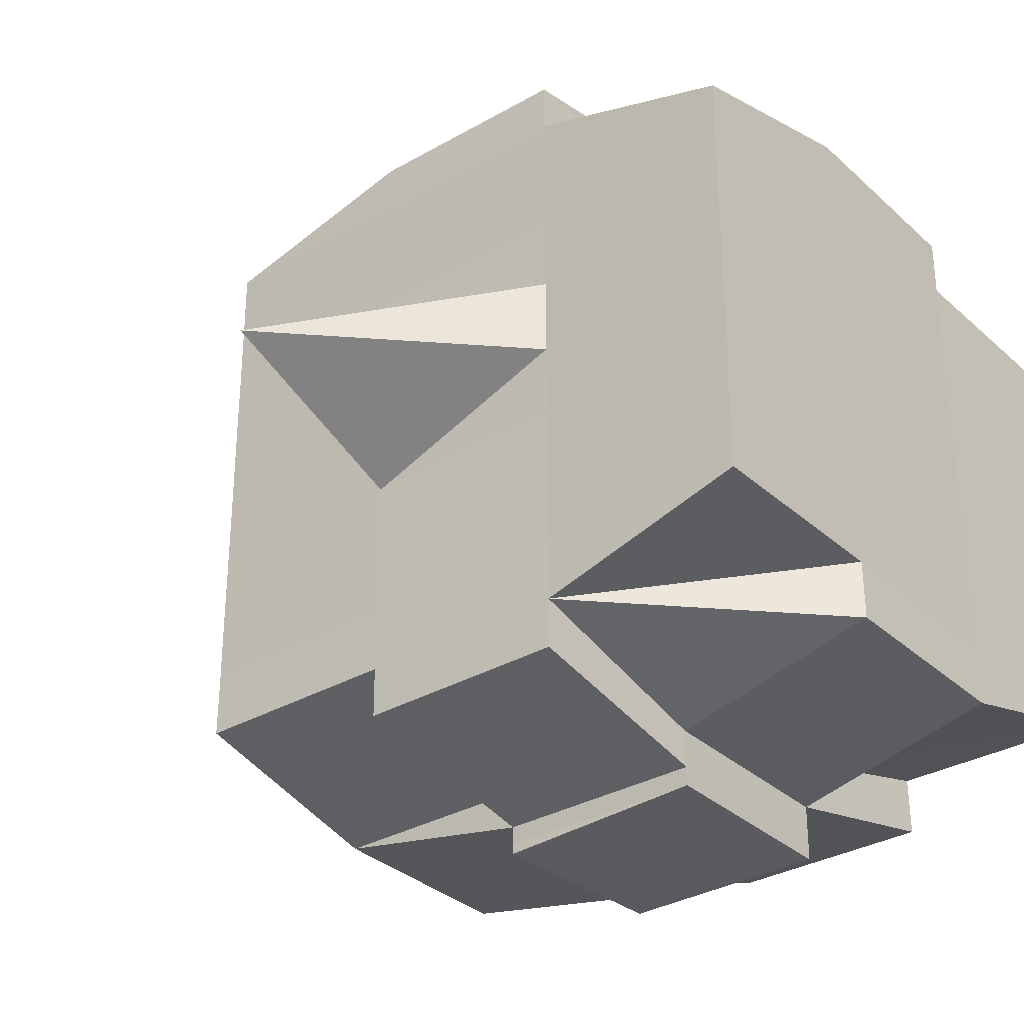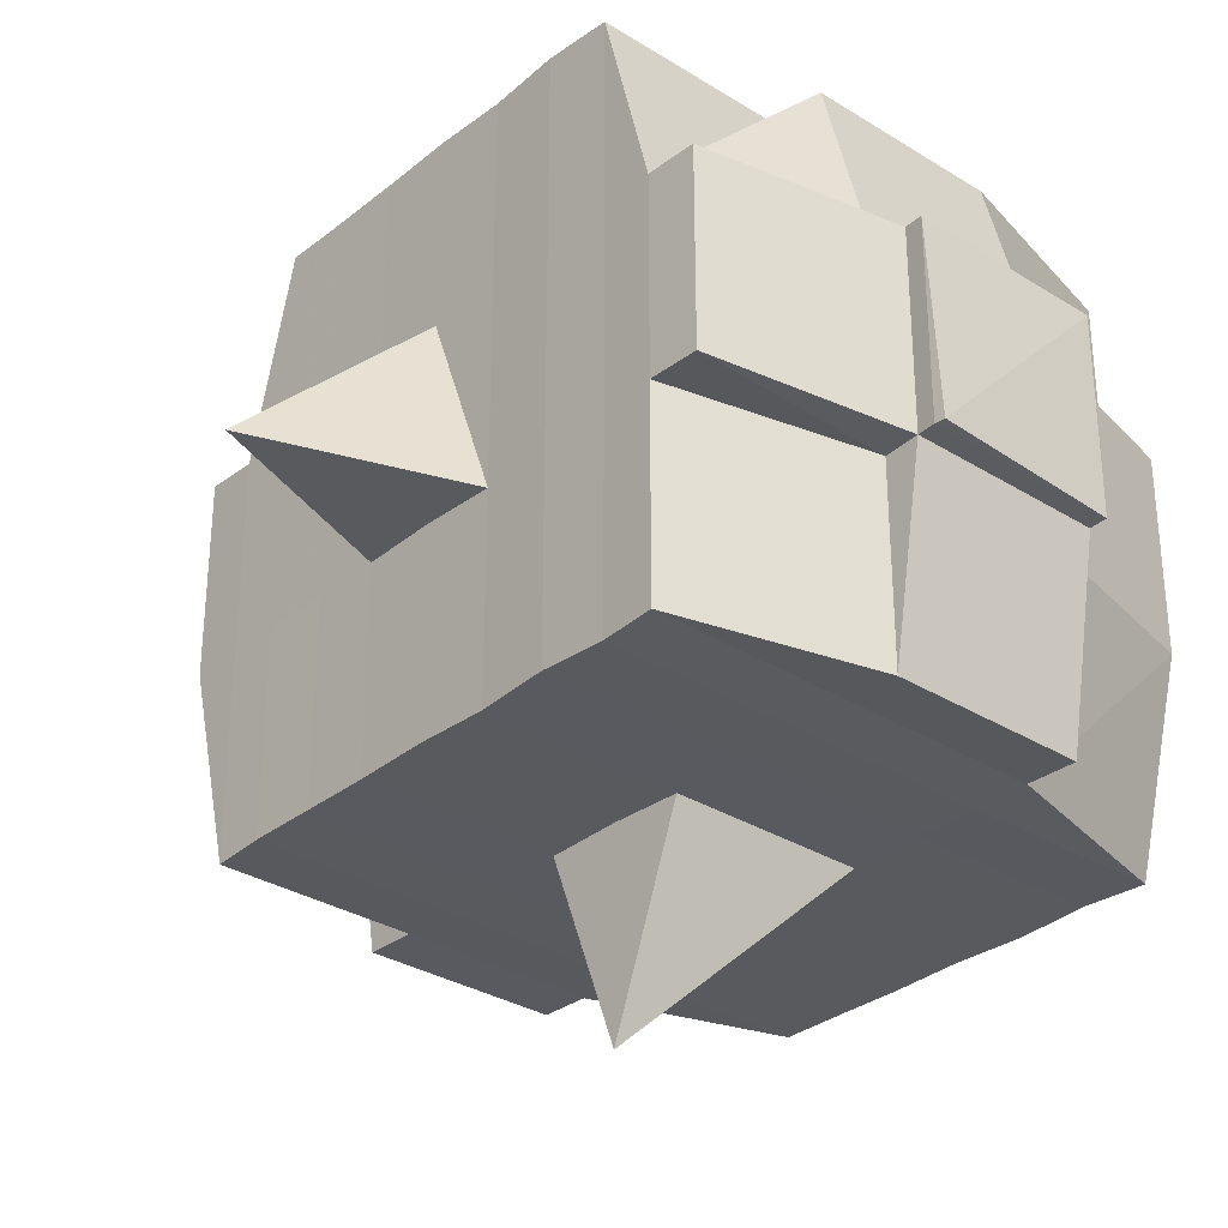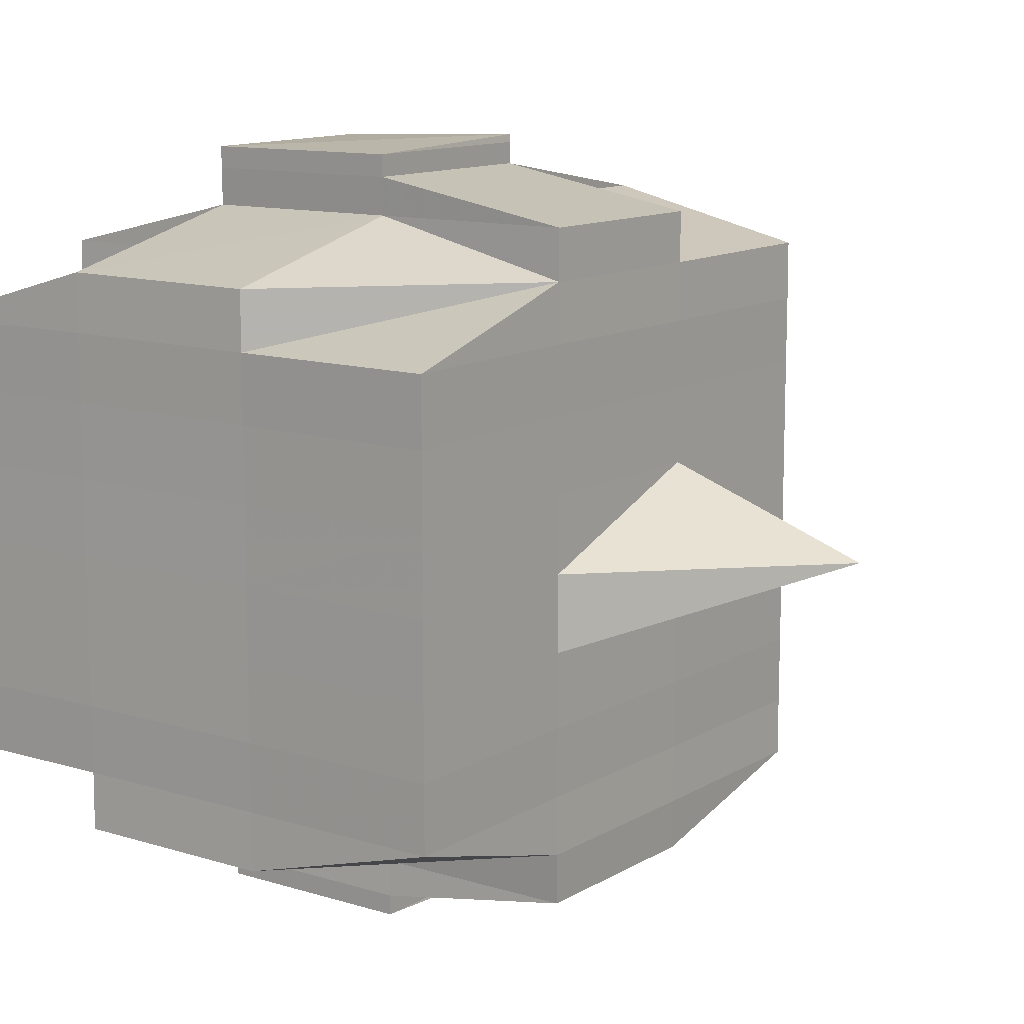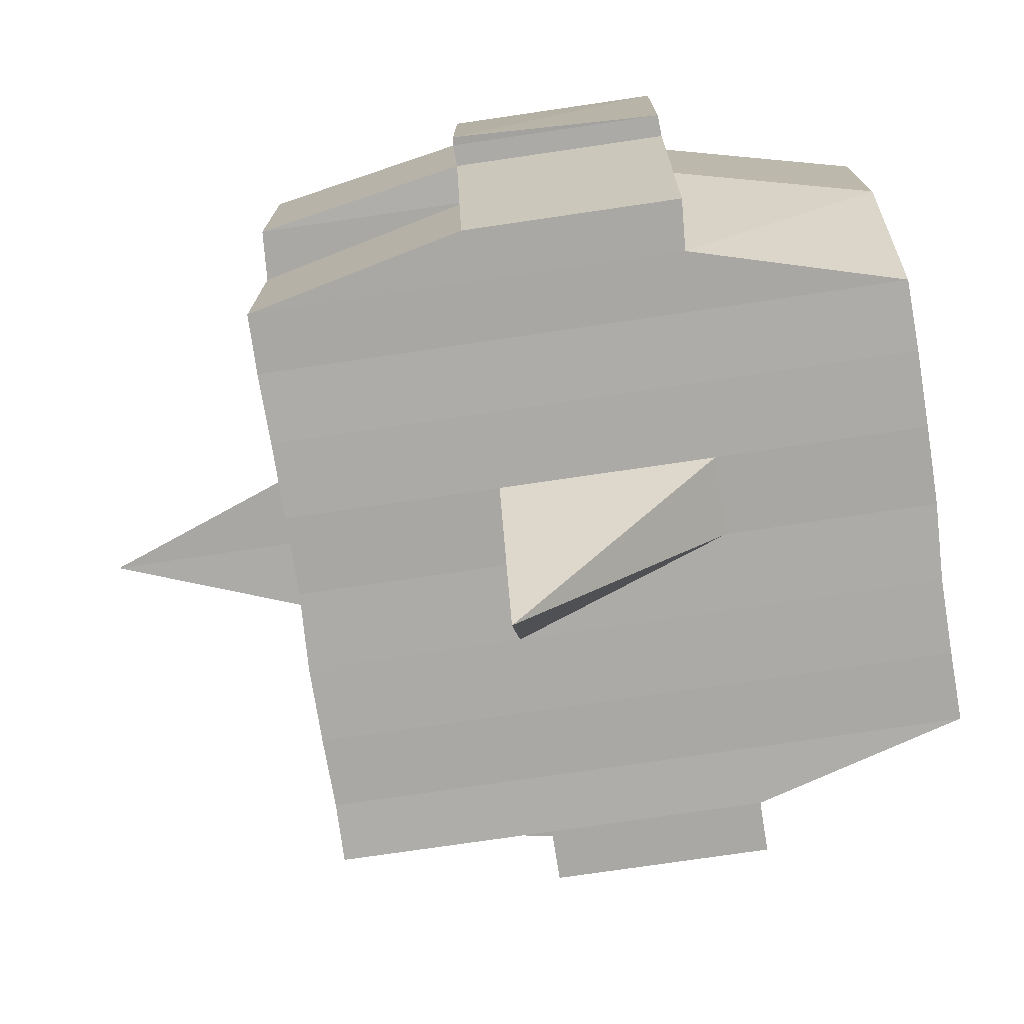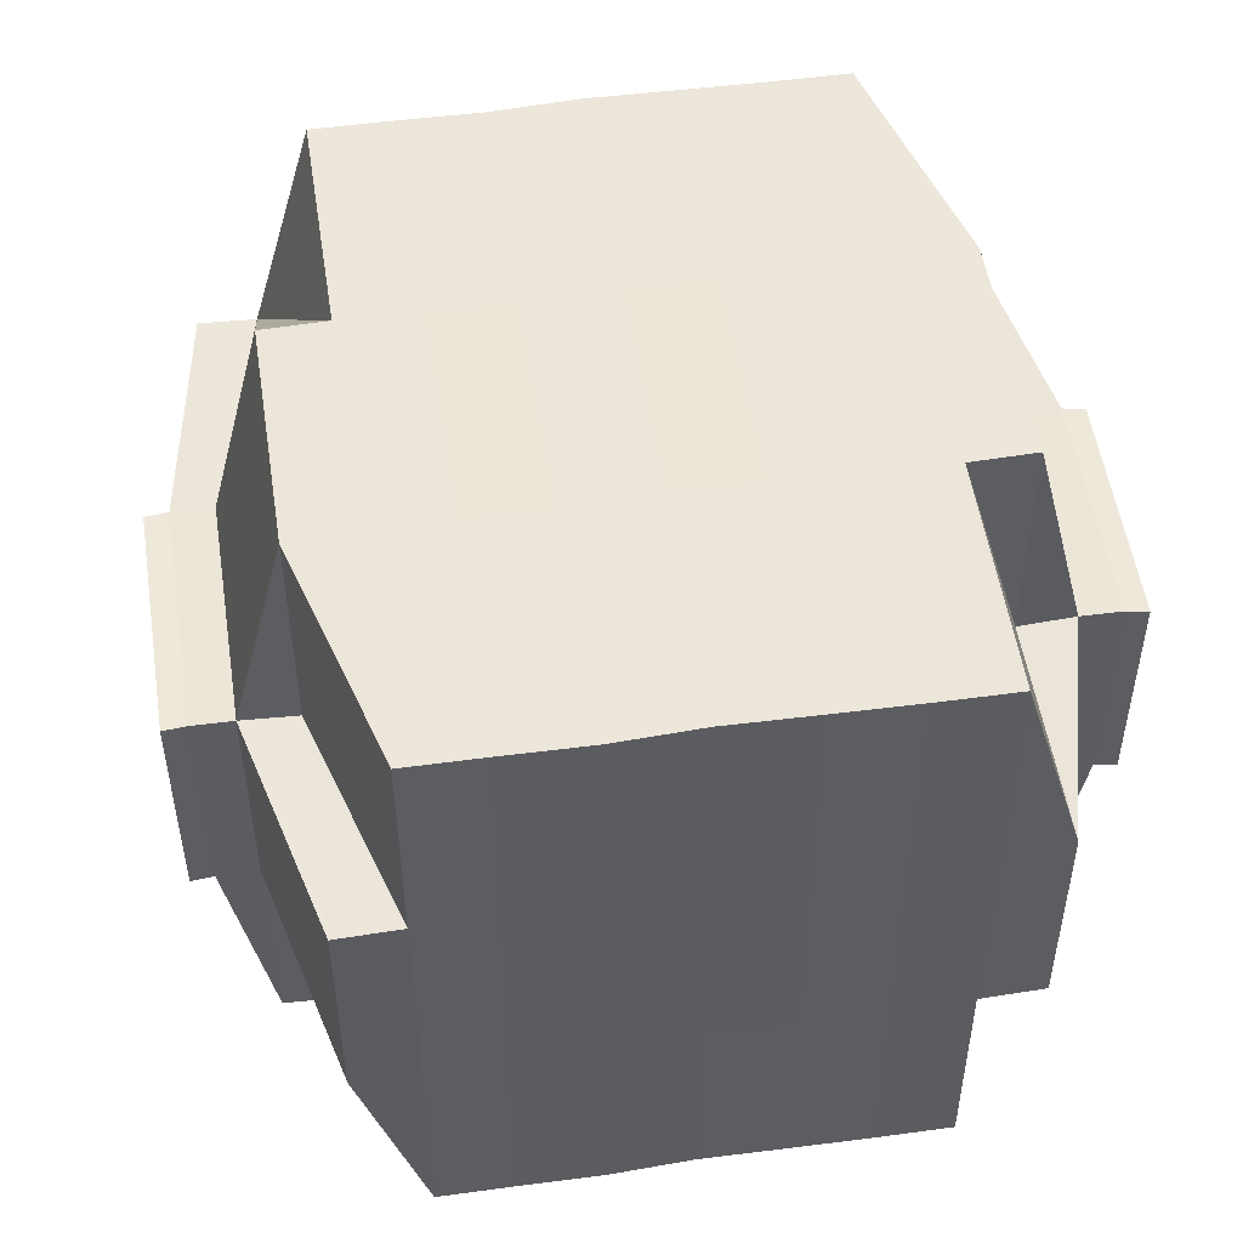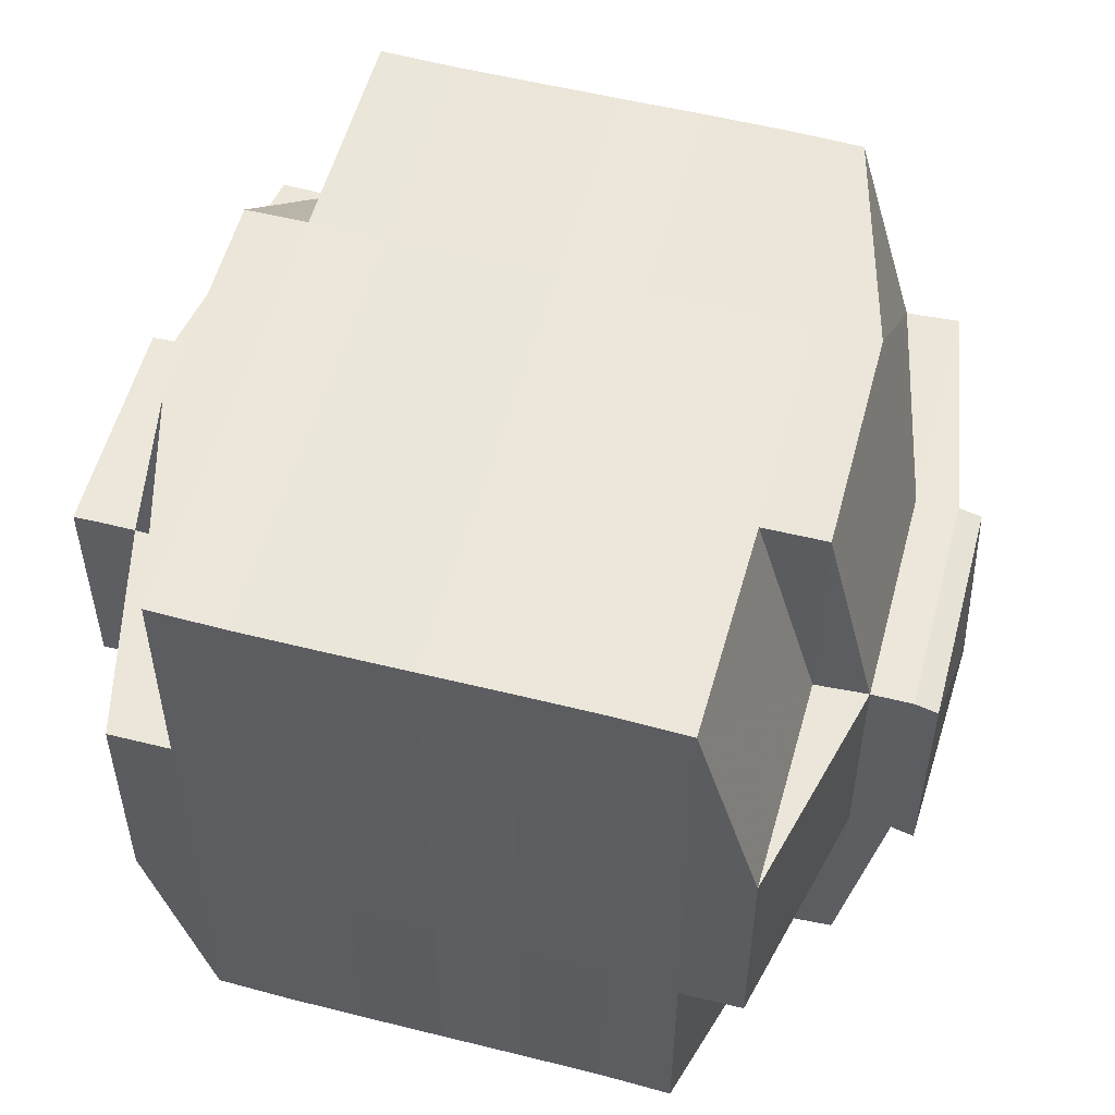
<metadata>
{"format":"obj","ext":"obj","renderer":"f3d","projection":"perspective","resolution":1024,"background":"white","views":[{"elev":-32.4,"azim":128.8,"up":"+Z"},{"elev":-31.5,"azim":138.6,"up":"+Y"},{"elev":12.0,"azim":-53.9,"up":"+Z"},{"elev":-75.8,"azim":-171.6,"up":"+Y"},{"elev":52.3,"azim":-98.7,"up":"+Y"},{"elev":54.6,"azim":-74.9,"up":"+Y"}]}
</metadata>
<code>
o 1010
v 2166 1861 17.52
v 2166 1861 17.52
v 2166 1861 17.52
v 2166 1861 17.52
v 2166 1861 17.52
v 2166 1861 17.52
v 2166 1861 17.52
v 2166 1861 17.52
v 2166 1861 17.52
v 2166 1861 17.52
v 2166 1861 17.52
v 2166 1861 17.52
v 2166 1861 17.52
v 2166 1861 17.52
v 2166 1861 17.52
v 2166 1861 17.52
v 2166 1861 17.52
v 2166 1861 17.52
v 2166 1861 17.52
v 2166 1861 17.52
v 2166 1861 17.52
v 2166 1861 17.52
v 2166 1861 17.52
v 2166 1861 17.52
v 2166 1861 17.53
v 2166 1861 17.52
v 2166 1861 17.52
v 2166 1861 17.52
v 2166 1861 17.52
v 2166 1861 17.52
v 2166 1861 17.53
v 2166 1861 17.53
v 2166 1861 17.53
v 2166 1861 17.53
v 2166 1861 17.53
v 2166 1861 17.54
v 2166 1861 17.53
v 2166 1861 17.53
v 2166 1861 17.53
v 2166 1861 17.53
v 2166 1861 17.54
v 2166 1861 17.53
v 2166 1861 17.53
v 2166 1861 17.53
v 2166 1861 17.54
v 2166 1861 17.54
v 2166 1861 17.53
v 2166 1861 17.53
v 2166 1861 17.53
v 2166 1861 17.52
v 2166 1861 17.53
v 2166 1861 17.53
v 2166 1861 17.53
v 2166 1861 17.53
v 2166 1861 17.54
v 2166 1861 17.53
v 2166 1861 17.53
v 2166 1861 17.53
v 2166 1861 17.53
v 2166 1861 17.54
v 2166 1861 17.54
v 2166 1861 17.53
v 2166 1861 17.54
v 2166 1861 17.54
v 2166 1861 17.54
v 2166 1861 17.55
v 2166 1861 17.54
v 2166 1861 17.55
v 2166 1861 17.55
v 2166 1861 17.54
v 2166 1861 17.54
v 2166 1861 17.55
v 2166 1861 17.54
v 2166 1861 17.55
v 2166 1861 17.55
v 2166 1861 17.54
v 2166 1861 17.55
v 2166 1861 17.55
v 2166 1861 17.55
v 2166 1861 17.55
v 2166 1861 17.55
v 2166 1861 17.55
v 2166 1861 17.55
v 2166 1861 17.55
v 2166 1861 17.55
v 2166 1861 17.55
v 2166 1861 17.55
v 2166 1861 17.55
v 2166 1861 17.55
v 2166 1861 17.55
v 2166 1861 17.55
v 2166 1861 17.55
v 2166 1861 17.55
v 2166 1861 17.55
v 2166 1861 17.55
v 2166 1861 17.55
v 2166 1861 17.55
v 2166 1861 17.55
v 2166 1861 17.55
v 2166 1861 17.55
v 2166 1861 17.55
v 2166 1861 17.55
v 2166 1861 17.55
v 2166 1861 17.55
v 2166 1861 17.55
v 2166 1861 17.55
v 2166 1861 17.55
v 2166 1861 17.55
v 2166 1861 17.55
v 2166 1861 17.55
v 2166 1861 17.55
v 2166 1861 17.55
v 2166 1861 17.55
v 2166 1861 17.55
v 2166 1861 17.55
v 2166 1861 17.55
v 2166 1861 17.55
v 2166 1861 17.55
v 2166 1861 17.55
v 2166 1861 17.55
v 2166 1861 17.55
v 2166 1861 17.55
v 2166 1861 17.55
v 2166 1861 17.55
v 2166 1861 17.55
v 2166 1861 17.54
v 2166 1861 17.55
v 2166 1861 17.55
v 2166 1861 17.54
v 2166 1861 17.54
v 2166 1861 17.54
v 2166 1861 17.54
v 2166 1861 17.55
v 2166 1861 17.54
v 2166 1861 17.54
v 2166 1861 17.53
v 2166 1861 17.54
v 2166 1861 17.54
v 2166 1861 17.54
v 2166 1861 17.53
v 2166 1861 17.53
v 2166 1861 17.53
v 2166 1861 17.53
v 2166 1861 17.53
v 2166 1861 17.53
v 2166 1861 17.53
v 2166 1861 17.53
v 2166 1861 17.53
v 2166 1861 17.53
v 2166 1861 17.53
v 2166 1861 17.52
v 2166 1861 17.53
v 2166 1861 17.52
v 2166 1861 17.52
v 2166 1861 17.52
v 2166 1861 17.52
v 2166 1861 17.52
v 2166 1861 17.52
v 2166 1861 17.52
v 2166 1861 17.52
v 2166 1861 17.52
v 2166 1861 17.52
v 2166 1861 17.52
v 2166 1861 17.53
v 2166 1861 17.52
v 2166 1861 17.53
v 2166 1861 17.52
v 2166 1861 17.52
v 2166 1861 17.52
v 2166 1861 17.52
v 2166 1861 17.52
v 2166 1861 17.52
v 2166 1861 17.52
v 2166 1861 17.52
v 2166 1861 17.52
v 2166 1861 17.52
v 2166 1861 17.52
v 2166 1861 17.52
v 2166 1861 17.52
v 2166 1861 17.52
v 2166 1861 17.52
v 2166 1861 17.52
v 2166 1861 17.52
v 2166 1861 17.52
v 2166 1861 17.52
v 2166 1861 17.52
v 2166 1861 17.52
v 2166 1861 17.52
v 2166 1861 17.52
v 2166 1861 17.52
v 2166 1861 17.52
v 2166 1861 17.52
v 2166 1861 17.52
v 2166 1861 17.52
v 2166 1861 17.52
v 2166 1861 17.52
v 2166 1861 17.52
v 2166 1861 17.52
v 2166 1861 17.52
v 2166 1861 17.52
v 2166 1861 17.52
v 2166 1861 17.52
v 2166 1861 17.52
v 2166 1861 17.52
v 2166 1861 17.52
v 2166 1861 17.52
v 2166 1861 17.52
v 2166 1861 17.53
v 2166 1861 17.53
v 2166 1861 17.53
v 2166 1861 17.53
v 2166 1861 17.52
v 2166 1861 17.53
v 2166 1861 17.53
v 2166 1861 17.53
v 2166 1861 17.53
v 2166 1861 17.53
v 2166 1861 17.53
v 2166 1861 17.53
v 2166 1861 17.54
v 2166 1861 17.53
v 2166 1861 17.53
v 2166 1861 17.53
v 2166 1861 17.54
v 2166 1861 17.54
v 2166 1861 17.54
v 2166 1861 17.54
v 2166 1861 17.53
v 2166 1861 17.54
v 2166 1861 17.55
v 2166 1861 17.54
v 2166 1861 17.54
v 2166 1861 17.54
v 2166 1861 17.55
v 2166 1861 17.55
v 2166 1861 17.55
v 2166 1861 17.55
v 2166 1861 17.54
v 2166 1861 17.55
v 2166 1861 17.55
v 2166 1861 17.55
v 2166 1861 17.55
v 2166 1861 17.55
v 2166 1861 17.55
v 2166 1861 17.55
v 2166 1861 17.55
v 2166 1861 17.55
v 2166 1861 17.55
v 2166 1861 17.55
v 2166 1861 17.55
v 2166 1861 17.55
v 2166 1861 17.55
v 2166 1861 17.55
v 2166 1861 17.55
v 2166 1861 17.54
v 2166 1861 17.55
v 2166 1861 17.55
v 2166 1861 17.55
v 2166 1861 17.55
v 2166 1861 17.55
v 2166 1861 17.55
v 2166 1861 17.55
v 2166 1861 17.55
v 2166 1861 17.55
v 2166 1861 17.55
v 2166 1861 17.55
v 2166 1861 17.55
v 2166 1861 17.55
v 2166 1861 17.55
v 2166 1861 17.55
v 2166 1861 17.54
v 2166 1861 17.54
v 2166 1861 17.54
v 2166 1861 17.54
v 2166 1861 17.53
v 2166 1861 17.53
v 2166 1861 17.53
v 2166 1861 17.54
v 2166 1861 17.54
v 2166 1861 17.55
v 2166 1861 17.54
v 2166 1861 17.54
v 2166 1861 17.53
v 2166 1861 17.53
v 2166 1861 17.53
v 2166 1861 17.53
v 2166 1861 17.53
v 2166 1861 17.53
v 2166 1861 17.53
v 2166 1861 17.53
v 2166 1861 17.53
v 2166 1861 17.53
v 2166 1861 17.52
v 2166 1861 17.53
v 2166 1861 17.53
v 2166 1861 17.52
v 2166 1861 17.52
v 2166 1861 17.52
v 2166 1861 17.52
v 2166 1861 17.52
v 2166 1861 17.52
v 2166 1861 17.52
v 2166 1861 17.52
v 2166 1861 17.52
v 2166 1861 17.52
v 2166 1861 17.52
v 2166 1861 17.52
v 2166 1861 17.52
v 2166 1861 17.52
v 2166 1861 17.52
v 2166 1861 17.52
v 2166 1861 17.52
v 2166 1861 17.52
v 2166 1861 17.52
v 2166 1861 17.52
v 2166 1861 17.52
v 2166 1861 17.52
v 2166 1861 17.52
v 2166 1861 17.52
v 2166 1861 17.53
v 2166 1861 17.53
v 2166 1861 17.53
v 2166 1861 17.53
v 2166 1861 17.54
v 2166 1861 17.53
v 2166 1861 17.53
v 2166 1861 17.53
v 2166 1861 17.53
v 2166 1861 17.54
v 2166 1861 17.55
v 2166 1861 17.55
v 2166 1861 17.55
v 2166 1861 17.55
v 2166 1861 17.55
v 2166 1861 17.55
v 2166 1861 17.55
v 2166 1861 17.55
v 2166 1861 17.55
v 2166 1861 17.55
v 2166 1861 17.55
f 1 2 3
f 4 5 2
f 6 7 3
f 8 9 6
f 10 11 5
f 12 13 4
f 13 14 15
f 16 12 17
f 10 18 19
f 18 20 11
f 21 18 22
f 23 24 18
f 24 25 26
f 27 26 18
f 18 26 28
f 26 29 28
f 29 30 28
f 26 31 29
f 25 32 31
f 33 31 26
f 32 34 35
f 34 36 37
f 38 35 31
f 39 40 38
f 40 41 42
f 42 43 44
f 45 46 43
f 31 35 47
f 31 47 29
f 29 47 30
f 35 48 47
f 47 49 50
f 48 51 49
f 47 48 52
f 53 54 48
f 54 55 56
f 56 57 51
f 58 56 48
f 48 56 59
f 60 61 57
f 56 60 62
f 63 60 56
f 36 64 63
f 63 65 60
f 64 66 65
f 67 65 63
f 66 68 69
f 65 70 60
f 60 70 71
f 65 69 70
f 72 69 65
f 70 73 61
f 69 74 70
f 74 75 73
f 70 74 76
f 74 77 75
f 69 78 74
f 79 78 69
f 78 80 74
f 79 81 82
f 83 84 77
f 85 86 81
f 87 86 88
f 89 88 90
f 91 92 84
f 93 94 92
f 95 96 91
f 97 98 94
f 96 98 99
f 100 99 101
f 102 95 103
f 104 97 105
f 106 104 107
f 108 106 80
f 105 109 110
f 111 112 109
f 113 111 114
f 115 113 116
f 116 105 117
f 116 110 118
f 119 116 120
f 80 116 121
f 121 116 122
f 80 121 123
f 121 122 124
f 123 121 124
f 124 118 125
f 124 125 126
f 127 128 123
f 123 124 129
f 129 126 130
f 129 124 131
f 132 123 129
f 133 123 132
f 134 127 132
f 132 129 135
f 135 130 136
f 135 129 137
f 138 132 135
f 76 132 138
f 139 134 138
f 138 135 140
f 140 136 141
f 140 135 142
f 143 138 140
f 71 138 143
f 144 139 143
f 143 140 145
f 145 141 146
f 145 140 147
f 148 143 145
f 62 143 148
f 149 144 148
f 148 145 150
f 150 146 151
f 150 145 152
f 153 151 154
f 155 154 156
f 157 158 156
f 159 160 158
f 161 162 155
f 163 150 162
f 164 150 163
f 164 148 150
f 59 148 164
f 165 164 163
f 52 164 165
f 166 149 164
f 167 166 165
f 165 168 169
f 170 169 171
f 170 165 172
f 30 165 170
f 28 30 170
f 28 170 173
f 173 171 174
f 173 170 175
f 176 174 177
f 176 173 178
f 179 173 180
f 181 182 173
f 178 183 184
f 185 186 176
f 187 185 188
f 189 190 183
f 189 191 190
f 192 193 189
f 9 192 194
f 175 189 194
f 194 195 7
f 196 197 195
f 198 199 197
f 200 198 189
f 201 200 189
f 201 202 200
f 200 203 198
f 202 203 200
f 204 202 205
f 203 206 191
f 207 208 202
f 202 209 203
f 152 209 202
f 208 210 209
f 209 211 203
f 203 211 212
f 211 213 206
f 209 214 211
f 147 214 209
f 210 215 214
f 214 216 211
f 216 217 213
f 211 216 218
f 214 219 216
f 142 219 214
f 215 220 219
f 219 221 216
f 221 222 217
f 216 221 223
f 219 224 221
f 137 224 219
f 220 225 224
f 224 226 221
f 226 227 222
f 221 226 228
f 224 229 226
f 225 230 229
f 131 229 224
f 229 231 226
f 231 232 227
f 226 231 233
f 229 234 231
f 235 234 229
f 234 236 231
f 236 237 232
f 231 236 238
f 235 239 240
f 241 242 239
f 243 242 244
f 245 244 246
f 247 248 236
f 248 249 250
f 251 250 236
f 236 250 252
f 250 253 252
f 252 253 254
f 252 254 255
f 250 256 253
f 117 256 250
f 249 257 256
f 257 258 259
f 114 259 256
f 258 260 261
f 256 261 262
f 256 262 263
f 259 101 264
f 265 264 266
f 265 266 267
f 268 103 265
f 269 102 265
f 270 267 271
f 270 265 72
f 253 265 270
f 254 253 270
f 254 270 272
f 272 270 67
f 272 271 273
f 255 254 272
f 255 272 274
f 274 272 45
f 274 273 275
f 276 275 277
f 278 255 274
f 238 255 278
f 279 280 255
f 281 279 278
f 278 282 283
f 284 283 285
f 233 278 284
f 284 278 286
f 287 281 284
f 228 284 288
f 289 287 288
f 288 284 290
f 290 277 291
f 288 290 292
f 292 290 33
f 292 291 293
f 294 288 292
f 223 288 294
f 295 289 294
f 294 292 296
f 296 292 27
f 296 293 297
f 298 297 299
f 300 299 301
f 302 303 301
f 304 305 303
f 306 307 300
f 308 296 307
f 309 296 308
f 198 309 308
f 309 294 296
f 218 294 309
f 310 309 311
f 312 295 309
f 313 314 315
f 314 316 317
f 313 318 319
f 320 321 322
f 323 324 321
f 325 326 327
f 328 329 326
f 330 331 332
f 333 334 335
f 336 337 338
f 338 339 340

</code>
